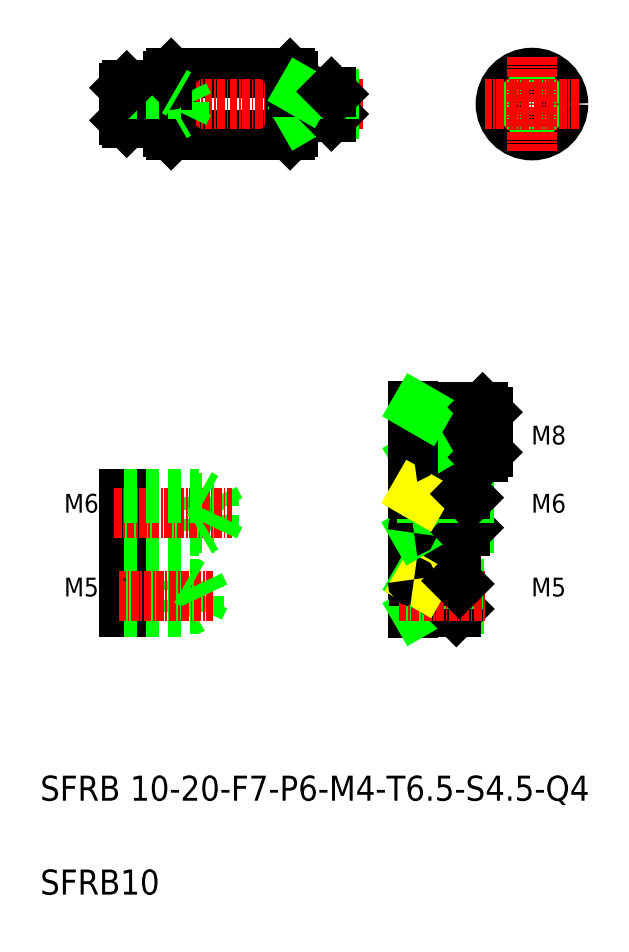
<metadata>
{"format":"dxf","ext":"dxf","renderer":"ezdxf+matplotlib","layout":"modelspace","background":"white","min_lineweight":24,"dpi":150}
</metadata>
<code>
0
SECTION
2
ENTITIES
0
LINE
8
0
10
95.06
20
203.9
30
0
11
114.1
21
203.9
31
0
0
LINE
8
0
10
114.1
20
193.9
30
0
11
95.06
21
193.9
31
0
0
LINE
8
CENTER
10
125.6
20
198.9
30
0
11
83.93
21
198.9
31
0
0
TEXT
8
0
10
74.13
20
87.62
30
0
40
4
1
SFRB 10-20-F7-P6-M4-T6.5-S4.5-Q4
0
TEXT
8
0
10
74.13
20
72.62
30
0
40
4
1
SFRB10
0
TEXT
8
0
10
77.94
20
133.6
30
0
40
3
1
M6
0
LINE
8
0
10
99.56
20
130.6
30
0
11
99.56
21
136.6
31
0
0
LINE
8
0
10
102
20
131.2
30
0
11
102
21
136
31
0
0
LINE
8
0
10
102
20
136
30
0
11
103.1
21
133.6
31
0
0
LINE
8
0
10
87.56
20
130.6
30
0
11
87.56
21
136.6
31
0
0
TEXT
8
0
10
77.94
20
120.3
30
0
40
3
1
M5
0
LINE
8
0
10
97.56
20
117.8
30
0
11
97.56
21
122.8
31
0
0
LINE
8
0
10
99.56
20
118.3
30
0
11
99.56
21
122.3
31
0
0
LINE
8
0
10
87.56
20
117.8
30
0
11
87.56
21
122.8
31
0
0
LINE
8
0
10
99.56
20
118.3
30
0
11
100.5
21
120.3
31
0
0
LINE
8
0
10
87.56
20
117.8
30
0
11
97.56
21
117.8
31
0
0
LINE
8
0
10
87.56
20
118.3
30
0
11
99.56
21
118.3
31
0
0
LINE
8
0
10
97.56
20
117.8
30
0
11
98.42
21
118.3
31
0
0
LINE
8
0
10
87.56
20
130.6
30
0
11
99.56
21
130.6
31
0
0
LINE
8
0
10
87.56
20
131.2
30
0
11
102
21
131.2
31
0
0
LINE
8
0
10
87.56
20
122.8
30
0
11
97.56
21
122.8
31
0
0
LINE
8
0
10
87.56
20
122.3
30
0
11
99.56
21
122.3
31
0
0
LINE
8
CENTER
10
85.93
20
133.6
30
0
11
104.7
21
133.6
31
0
0
LINE
8
CENTER
10
86.64
20
120.3
30
0
11
101.7
21
120.3
31
0
0
LINE
8
0
10
87.56
20
123.1
30
0
11
87.56
21
123.1
31
0
0
LINE
8
0
10
97.56
20
122.8
30
0
11
98.42
21
122.3
31
0
0
LINE
8
0
10
99.56
20
122.3
30
0
11
100.5
21
120.3
31
0
0
LINE
8
0
10
99.56
20
130.6
30
0
11
100.6
21
131.2
31
0
0
LINE
8
0
10
102
20
131.2
30
0
11
103.1
21
133.6
31
0
0
LINE
8
0
10
87.56
20
136.6
30
0
11
99.56
21
136.6
31
0
0
LINE
8
0
10
87.56
20
136
30
0
11
102
21
136
31
0
0
LINE
8
0
10
99.56
20
136.6
30
0
11
100.6
21
136
31
0
0
LINE
8
0
10
95.06
20
203.9
30
0
11
95.06
21
193.9
31
0
0
LINE
8
0
10
94.56
20
194.4
30
0
11
94.56
21
203.4
31
0
0
LINE
8
0
10
87.56
20
196.3
30
0
11
87.56
21
201.5
31
0
0
LINE
8
0
10
87.96
20
201.9
30
0
11
87.96
21
195.9
31
0
0
LINE
8
0
10
97.06
20
200.5
30
0
11
97.82
21
198.9
31
0
0
LINE
8
0
10
97.06
20
197.3
30
0
11
97.06
21
200.5
31
0
0
LINE
8
0
10
95.56
20
196.9
30
0
11
95.56
21
200.9
31
0
0
LINE
8
0
10
94.36
20
195.9
30
0
11
87.96
21
195.9
31
0
0
LINE
8
0
10
87.56
20
197.3
30
0
11
97.06
21
197.3
31
0
0
LINE
8
0
10
87.56
20
196.9
30
0
11
95.56
21
196.9
31
0
0
LINE
8
0
10
87.96
20
195.9
30
0
11
87.56
21
196.3
31
0
0
LINE
8
0
10
95.06
20
193.9
30
0
11
94.56
21
194.4
31
0
0
ARC
8
0
10
94.36
20
195.7
30
0
40
0.2
50
0
51
90
0
LINE
8
0
10
95.06
20
198.9
30
0
11
95.06
21
198.9
31
0
0
LINE
8
0
10
95.56
20
196.9
30
0
11
96.25
21
197.3
31
0
0
LINE
8
0
10
97.06
20
197.3
30
0
11
97.82
21
198.9
31
0
0
LINE
8
0
10
94.36
20
201.9
30
0
11
87.96
21
201.9
31
0
0
LINE
8
0
10
87.56
20
200.5
30
0
11
97.06
21
200.5
31
0
0
LINE
8
0
10
87.56
20
200.9
30
0
11
95.56
21
200.9
31
0
0
LINE
8
0
10
87.96
20
201.9
30
0
11
87.56
21
201.5
31
0
0
LINE
8
0
10
95.06
20
201.4
30
0
11
95.06
21
201.4
31
0
0
LINE
8
0
10
94.56
20
203.4
30
0
11
95.06
21
203.9
31
0
0
ARC
8
0
10
94.36
20
202.1
30
0
40
0.2
50
270
51
0
0
LINE
8
0
10
95.56
20
200.9
30
0
11
96.25
21
200.5
31
0
0
LINE
8
0
10
133.6
20
130.4
30
0
11
133.6
21
136.8
31
0
0
LINE
8
0
10
142.6
20
131.2
30
0
11
142.6
21
136
31
0
0
LINE
8
0
10
142
20
136.6
30
0
11
142
21
130.6
31
0
0
LINE
8
0
10
135.1
20
130.6
30
0
11
135.1
21
136.6
31
0
0
LINE
8
0
10
133.6
20
130.4
30
0
11
133.6
21
136.8
31
0
0
LINE
8
0
10
135.1
20
117.8
30
0
11
135.1
21
122.8
31
0
0
LINE
8
0
10
140.6
20
122.8
30
0
11
140.6
21
117.8
31
0
0
LINE
8
0
10
141.1
20
118.3
30
0
11
141.1
21
122.3
31
0
0
LINE
8
0
10
133.6
20
117.6
30
0
11
133.6
21
123
31
0
0
LINE
8
0
10
141.1
20
118.3
30
0
11
135.1
21
118.3
31
0
0
LINE
8
0
10
140.6
20
117.8
30
0
11
133.8
21
117.8
31
0
0
ARC
8
0
10
133.8
20
117.6
30
0
40
0.2
50
90
51
180
0
LINE
8
0
10
135.1
20
118.3
30
0
11
134.3
21
117.8
31
0
0
LINE
8
0
10
141.1
20
118.3
30
0
11
140.6
21
117.8
31
0
0
LINE
8
0
10
142.6
20
131.2
30
0
11
135.1
21
131.2
31
0
0
LINE
8
0
10
141.1
20
122.3
30
0
11
135.1
21
122.3
31
0
0
LINE
8
0
10
142
20
130.6
30
0
11
133.8
21
130.6
31
0
0
LINE
8
0
10
140.6
20
122.8
30
0
11
133.8
21
122.8
31
0
0
LINE
8
CENTER
10
131.4
20
120.3
30
0
11
145.3
21
120.3
31
0
0
LINE
8
CENTER
10
131.3
20
133.6
30
0
11
146.1
21
133.6
31
0
0
LINE
8
0
10
135.1
20
122.3
30
0
11
134.3
21
122.8
31
0
0
LINE
8
0
10
135.1
20
122.3
30
0
11
134.6
21
122.6
31
0
0
ARC
8
0
10
133.8
20
123
30
0
40
0.2
50
180
51
270
0
LINE
8
0
10
135.1
20
131.2
30
0
11
134.1
21
130.6
31
0
0
ARC
8
0
10
133.8
20
130.4
30
0
40
0.2
50
90
51
180
0
LINE
8
0
10
140.6
20
122.8
30
0
11
141.1
21
122.3
31
0
0
LINE
8
0
10
142
20
130.6
30
0
11
142.6
21
131.2
31
0
0
LINE
8
CENTER
10
148.4
20
146.5
30
0
11
131.1
21
146.5
31
0
0
LINE
8
0
10
142.6
20
136
30
0
11
135.1
21
136
31
0
0
LINE
8
0
10
145.6
20
143.3
30
0
11
135.6
21
143.3
31
0
0
LINE
8
0
10
145.6
20
149.7
30
0
11
135.6
21
149.7
31
0
0
LINE
8
0
10
142
20
136.6
30
0
11
133.8
21
136.6
31
0
0
LINE
8
0
10
144.8
20
142.5
30
0
11
133.8
21
142.5
31
0
0
LINE
8
0
10
144.8
20
150.5
30
0
11
133.8
21
150.5
31
0
0
LINE
8
0
10
135.6
20
142.5
30
0
11
135.6
21
150.5
31
0
0
LINE
8
0
10
135.6
20
143.3
30
0
11
134.2
21
142.5
31
0
0
LINE
8
0
10
133.6
20
142.3
30
0
11
133.6
21
150.7
31
0
0
LINE
8
0
10
133.6
20
142.3
30
0
11
133.6
21
150.7
31
0
0
ARC
8
0
10
133.8
20
136.8
30
0
40
0.2
50
180
51
270
0
LINE
8
0
10
135.1
20
136
30
0
11
134.6
21
136.3
31
0
0
LINE
8
0
10
135.1
20
136
30
0
11
134.1
21
136.6
31
0
0
ARC
8
0
10
133.8
20
142.3
30
0
40
0.2
50
90
51
180
0
ARC
8
0
10
133.8
20
150.7
30
0
40
0.2
50
180
51
270
0
LINE
8
0
10
135.6
20
149.7
30
0
11
134.2
21
150.5
31
0
0
LINE
8
0
10
144.8
20
150.5
30
0
11
144.8
21
142.5
31
0
0
LINE
8
0
10
145.6
20
143.3
30
0
11
144.8
21
142.5
31
0
0
LINE
8
0
10
142
20
136.6
30
0
11
142.6
21
136
31
0
0
LINE
8
0
10
145.6
20
143.3
30
0
11
145.6
21
149.7
31
0
0
LINE
8
0
10
145.6
20
149.7
30
0
11
144.8
21
150.5
31
0
0
TEXT
8
0
10
152.6
20
144.5
30
0
40
3
1
M8
0
CIRCLE
8
0
10
152.7
20
198.9
30
0
40
5
0
CIRCLE
8
0
10
152.7
20
198.9
30
0
40
2
0
CIRCLE
8
0
10
152.7
20
198.9
30
0
40
1.6
0
LINE
8
CENTER
10
160.2
20
198.9
30
0
11
145.2
21
198.9
31
0
0
LINE
8
0
10
114.1
20
203.9
30
0
11
114.1
21
193.9
31
0
0
LINE
8
0
10
114.6
20
203.4
30
0
11
114.6
21
194.4
31
0
0
LINE
8
0
10
116.6
20
196.9
30
0
11
116.6
21
200.9
31
0
0
LINE
8
0
10
121.1
20
197.3
30
0
11
121.1
21
200.5
31
0
0
LINE
8
0
10
120.7
20
200.9
30
0
11
120.7
21
196.9
31
0
0
LINE
8
0
10
116.6
20
197.3
30
0
11
121.1
21
197.3
31
0
0
LINE
8
0
10
114.8
20
196.9
30
0
11
120.7
21
196.9
31
0
0
LINE
8
0
10
114.6
20
194.4
30
0
11
114.1
21
193.9
31
0
0
ARC
8
0
10
114.8
20
196.7
30
0
40
0.2
50
90
51
180
0
LINE
8
0
10
116.6
20
197.3
30
0
11
115.9
21
196.9
31
0
0
LINE
8
0
10
120.7
20
196.9
30
0
11
121.1
21
197.3
31
0
0
LINE
8
0
10
116.6
20
200.5
30
0
11
121.1
21
200.5
31
0
0
LINE
8
0
10
114.8
20
200.9
30
0
11
120.7
21
200.9
31
0
0
LINE
8
0
10
114.1
20
203.9
30
0
11
114.6
21
203.4
31
0
0
ARC
8
0
10
114.8
20
201.1
30
0
40
0.2
50
180
51
270
0
LINE
8
0
10
116.6
20
200.5
30
0
11
115.9
21
200.9
31
0
0
LINE
8
0
10
120.7
20
200.9
30
0
11
121.1
21
200.5
31
0
0
LINE
8
CENTER
10
152.7
20
206.5
30
0
11
152.7
21
191.4
31
0
0
TEXT
8
0
10
152.6
20
120.3
30
0
40
3
1
M5
0
TEXT
8
0
10
152.6
20
133.6
30
0
40
3
1
M6
0
ENDSEC
0
EOF

</code>
